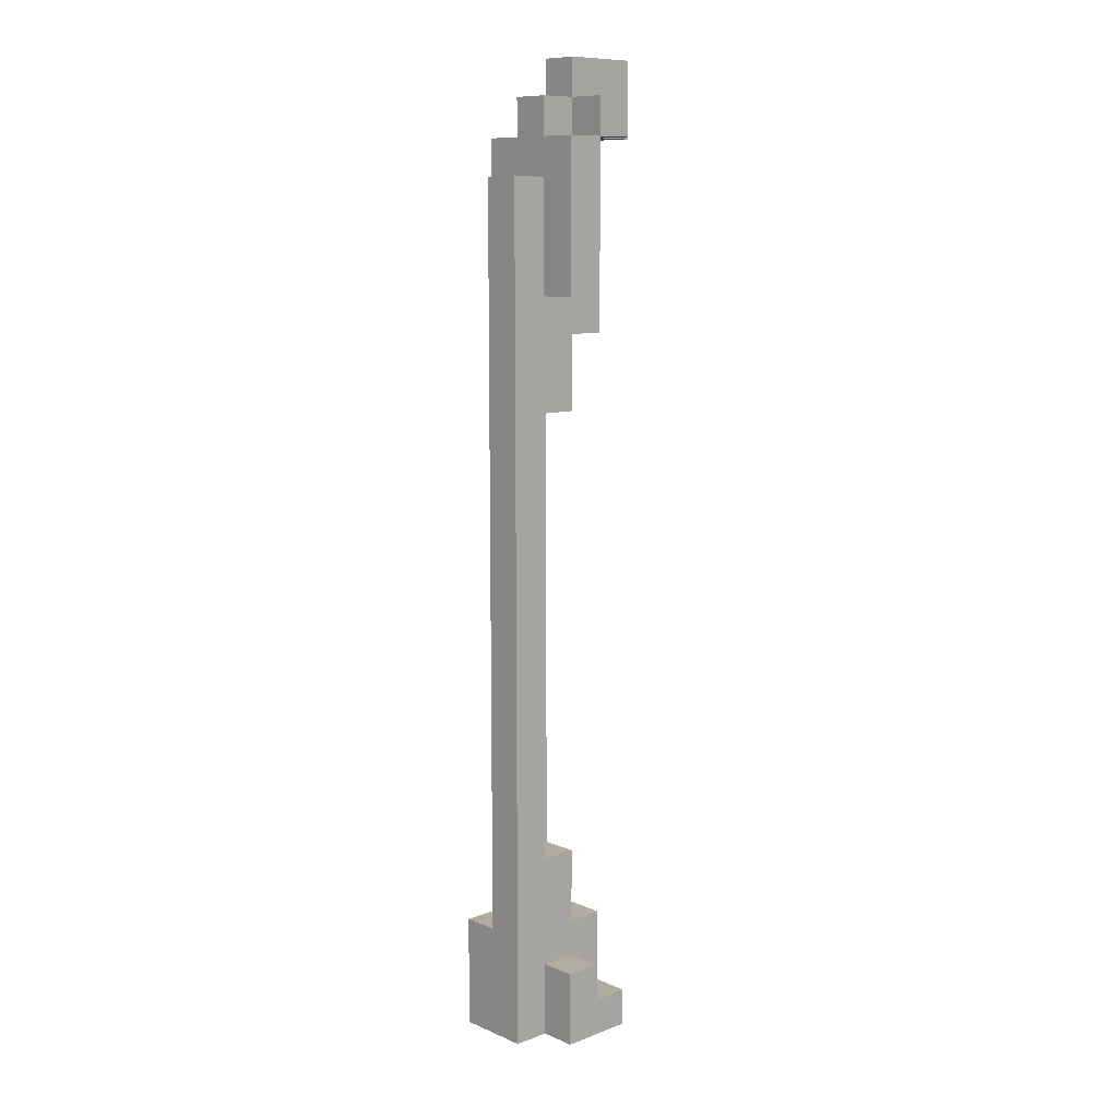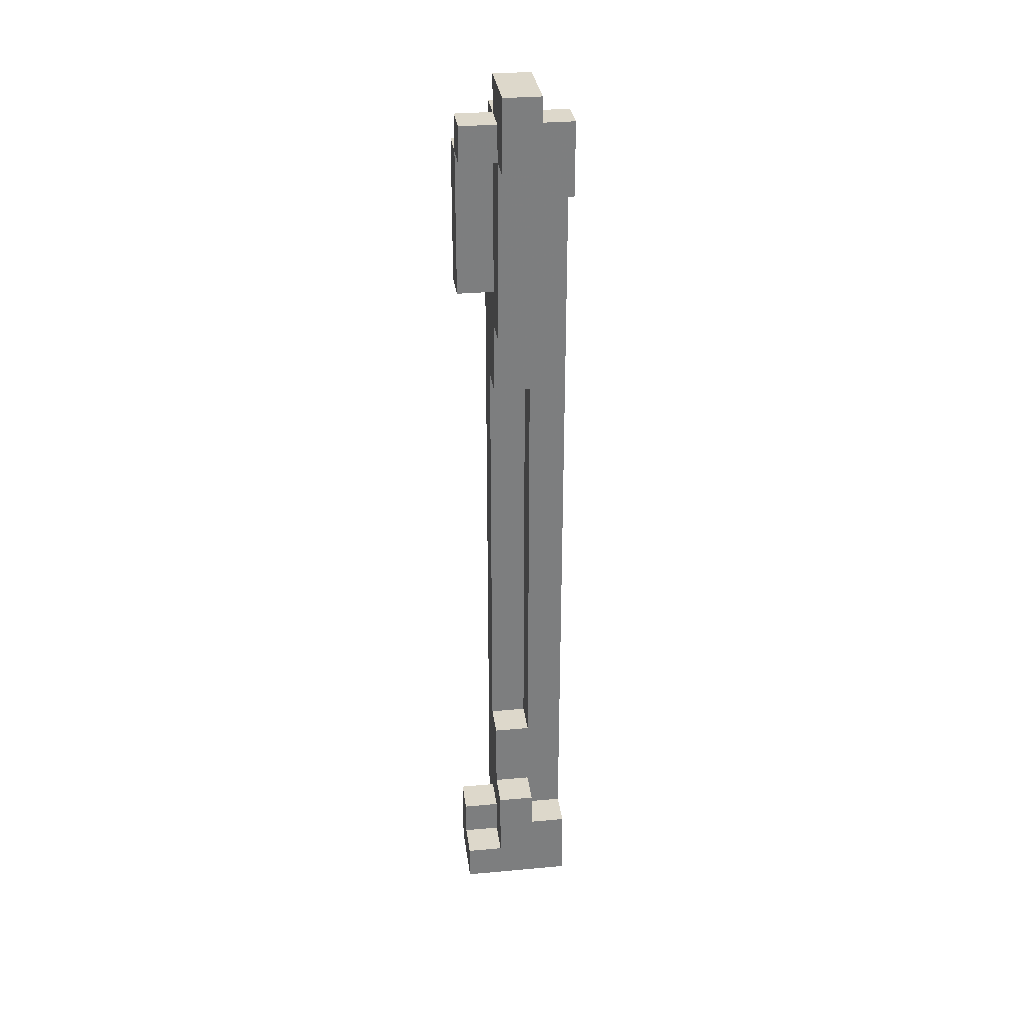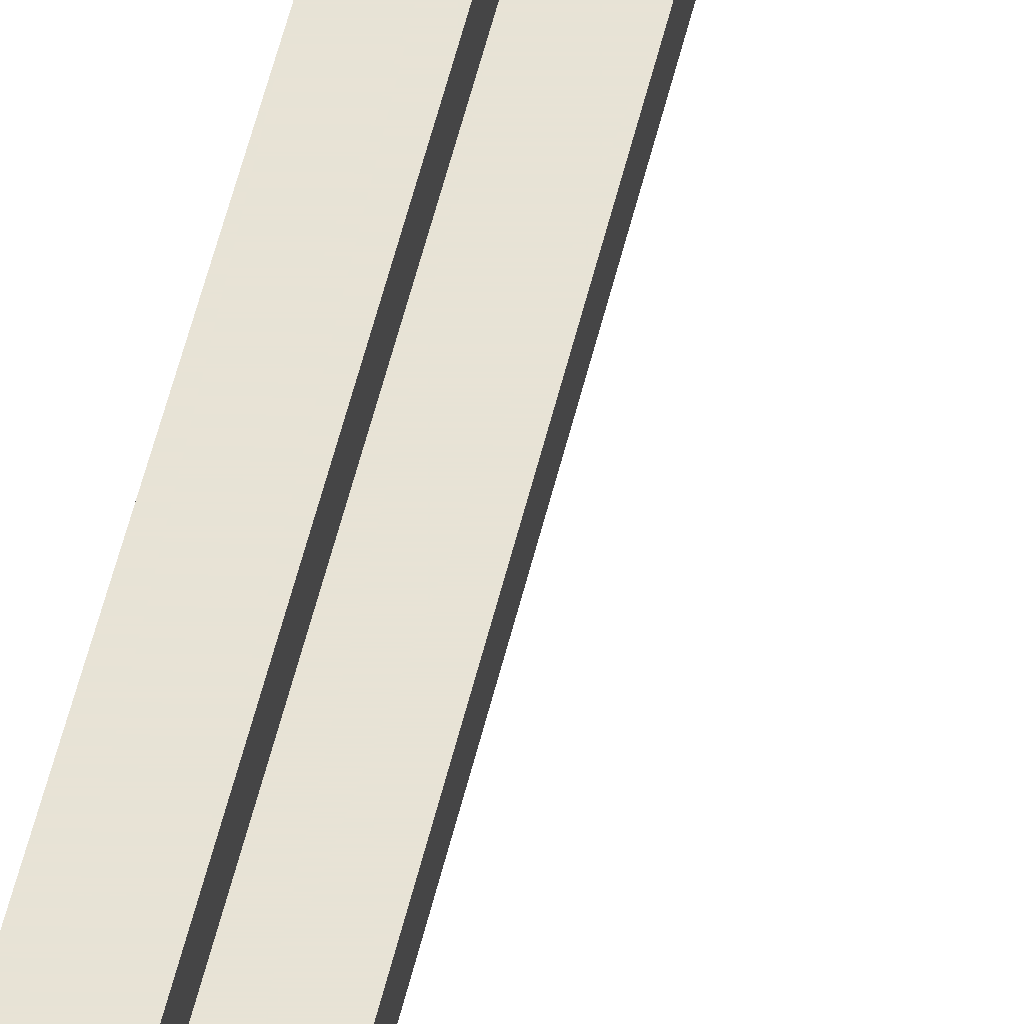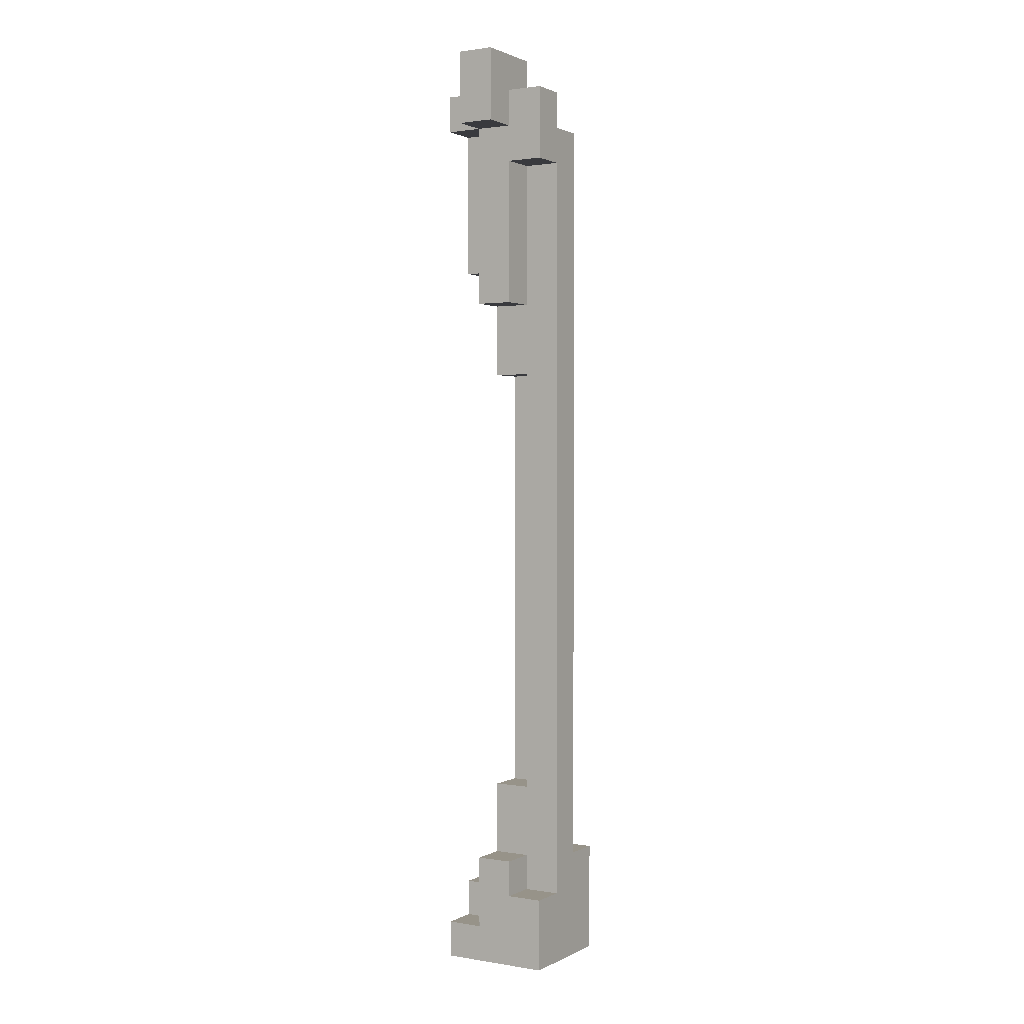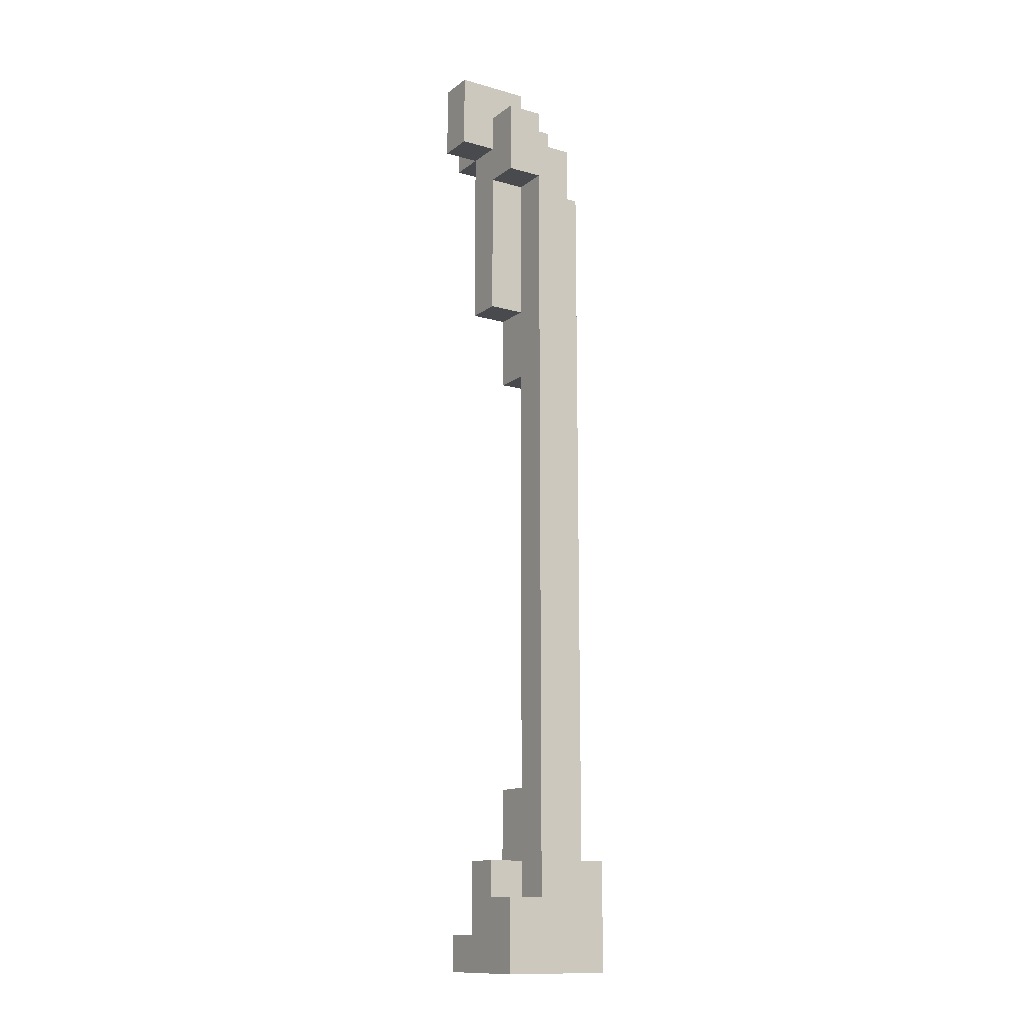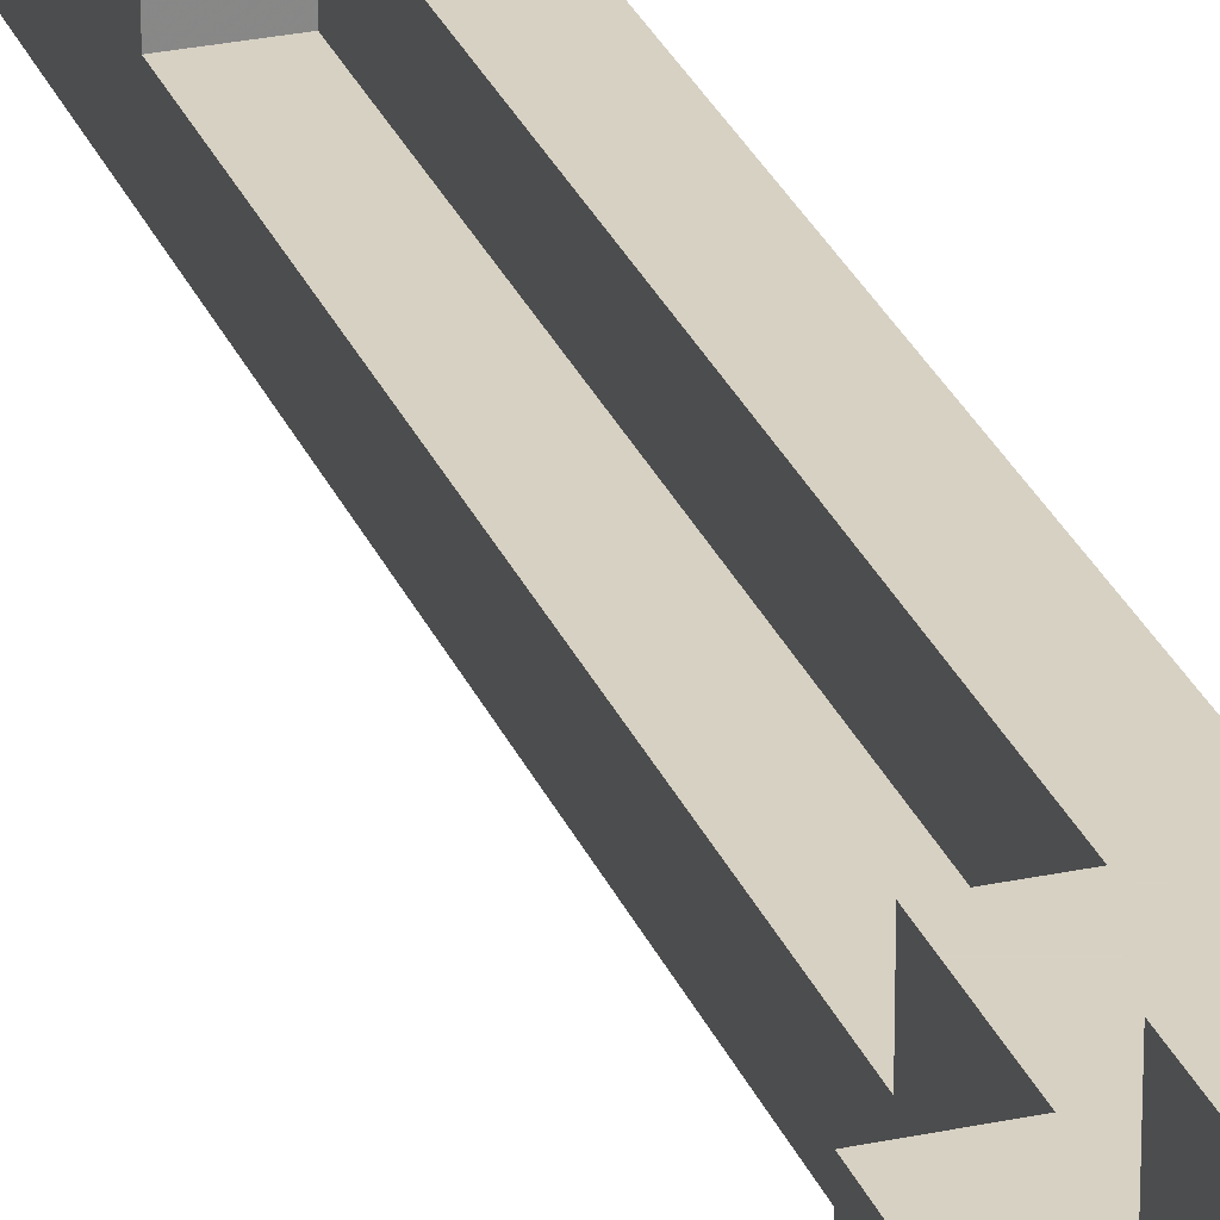
<metadata>
{"format":"obj","ext":"obj","renderer":"f3d","projection":"perspective","resolution":1024,"background":"white","views":[{"elev":10.1,"azim":-43.4,"up":"+Y"},{"elev":31.1,"azim":82.6,"up":"+Y"},{"elev":62.6,"azim":14.6,"up":"+Z"},{"elev":1.5,"azim":120.9,"up":"+Y"},{"elev":-13.4,"azim":147.7,"up":"+Y"},{"elev":27.1,"azim":161.5,"up":"+Z"}]}
</metadata>
<code>
g Model
v -2.462 -16 0.6154
v -2.462 12.31 0.6154
v -2.462 12.31 -0.6154
v -2.462 -16 -0.6154
f 1 2 3 4
v -2.462 -16 -0.6154
v -2.462 -12.31 -0.6154
v -2.462 -12.31 -1.846
v -2.462 -16 -1.846
f 5 6 7 8
v -1.231 -12.31 -0.6154
v -1.231 13.54 -0.6154
v -1.231 13.54 -1.846
v -1.231 -12.31 -1.846
f 9 10 11 12
v -1.231 8.615 1.846
v -1.231 13.54 1.846
v -1.231 13.54 0.6154
v -1.231 8.615 0.6154
f 13 14 15 16
v -1.231 12.31 0.6154
v -1.231 14.77 0.6154
v -1.231 14.77 -0.6154
v -1.231 12.31 -0.6154
f 17 18 19 20
v -1.231 -16 1.846
v -1.231 -13.54 1.846
v -1.231 -13.54 0.6154
v -1.231 -16 0.6154
f 21 22 23 24
v 0 13.54 -0.6154
v 0 14.77 -0.6154
v 0 14.77 -1.846
v 0 13.54 -1.846
f 25 26 27 28
v 0 14.77 0.6154
v 0 16 0.6154
v 0 16 -0.6154
v 0 14.77 -0.6154
f 29 30 31 32
v 0 13.54 1.846
v 0 14.77 1.846
v 0 14.77 0.6154
v 0 13.54 0.6154
f 33 34 35 36
v -1.231 -9.846 -0.6154
v -1.231 4.923 -0.6154
v -1.231 4.923 0.6154
v -1.231 -9.846 0.6154
f 37 38 39 40
v 0 -13.54 -1.846
v 0 12.31 -1.846
v 0 12.31 -0.6154
v 0 -13.54 -0.6154
f 41 42 43 44
v 0 8.615 0.6154
v 0 13.54 0.6154
v 0 13.54 1.846
v 0 8.615 1.846
f 45 46 47 48
v 0 -12.31 -0.6154
v 0 -9.846 -0.6154
v 0 -9.846 0.6154
v 0 -12.31 0.6154
f 49 50 51 52
v 0 4.923 -0.6154
v 0 7.385 -0.6154
v 0 7.385 0.6154
v 0 4.923 0.6154
f 53 54 55 56
v 0 -14.77 0.6154
v 0 -13.54 0.6154
v 0 -13.54 1.846
v 0 -14.77 1.846
f 57 58 59 60
v 1.231 7.385 -0.6154
v 1.231 13.54 -0.6154
v 1.231 13.54 0.6154
v 1.231 7.385 0.6154
f 61 62 63 64
v 1.231 -16 -1.846
v 1.231 -13.54 -1.846
v 1.231 -13.54 0.6154
v 1.231 -16 0.6154
f 65 66 67 68
v 1.231 12.31 -1.846
v 1.231 14.77 -1.846
v 1.231 14.77 -0.6154
v 1.231 12.31 -0.6154
f 69 70 71 72
v 1.231 -13.54 -0.6154
v 1.231 -12.31 -0.6154
v 1.231 -12.31 0.6154
v 1.231 -13.54 0.6154
f 73 74 75 76
v 1.231 -16 0.6154
v 1.231 -14.77 0.6154
v 1.231 -14.77 1.846
v 1.231 -16 1.846
f 77 78 79 80
v 1.231 13.54 0.6154
v 1.231 14.77 0.6154
v 1.231 14.77 1.846
v 1.231 13.54 1.846
f 81 82 83 84
v 2.462 13.54 -0.6154
v 2.462 16 -0.6154
v 2.462 16 0.6154
v 2.462 13.54 0.6154
f 85 86 87 88
v -2.462 -16 -1.846
v 1.231 -16 -1.846
v 1.231 -16 0.6154
v -2.462 -16 0.6154
f 89 90 91 92
v -1.231 -16 0.6154
v 1.231 -16 0.6154
v 1.231 -16 1.846
v -1.231 -16 1.846
f 93 94 95 96
v -1.231 4.923 -0.6154
v 0 4.923 -0.6154
v 0 4.923 0.6154
v -1.231 4.923 0.6154
f 97 98 99 100
v 0 7.385 -0.6154
v 1.231 7.385 -0.6154
v 1.231 7.385 0.6154
v 0 7.385 0.6154
f 101 102 103 104
v -1.231 8.615 0.6154
v 0 8.615 0.6154
v 0 8.615 1.846
v -1.231 8.615 1.846
f 105 106 107 108
v 0 12.31 -1.846
v 1.231 12.31 -1.846
v 1.231 12.31 -0.6154
v 0 12.31 -0.6154
f 109 110 111 112
v 1.231 13.54 -0.6154
v 2.462 13.54 -0.6154
v 2.462 13.54 0.6154
v 1.231 13.54 0.6154
f 113 114 115 116
v 0 13.54 0.6154
v 1.231 13.54 0.6154
v 1.231 13.54 1.846
v 0 13.54 1.846
f 117 118 119 120
v 0 -14.77 1.846
v 1.231 -14.77 1.846
v 1.231 -14.77 0.6154
v 0 -14.77 0.6154
f 121 122 123 124
v 0 -13.54 -0.6154
v 1.231 -13.54 -0.6154
v 1.231 -13.54 -1.846
v 0 -13.54 -1.846
f 125 126 127 128
v -1.231 -13.54 1.846
v 0 -13.54 1.846
v 0 -13.54 0.6154
v -1.231 -13.54 0.6154
f 129 130 131 132
v -2.462 -12.31 -0.6154
v -1.231 -12.31 -0.6154
v -1.231 -12.31 -1.846
v -2.462 -12.31 -1.846
f 133 134 135 136
v 0 -12.31 0.6154
v 1.231 -12.31 0.6154
v 1.231 -12.31 -0.6154
v 0 -12.31 -0.6154
f 137 138 139 140
v -1.231 -9.846 0.6154
v 0 -9.846 0.6154
v 0 -9.846 -0.6154
v -1.231 -9.846 -0.6154
f 141 142 143 144
v -2.462 12.31 0.6154
v -1.231 12.31 0.6154
v -1.231 12.31 -0.6154
v -2.462 12.31 -0.6154
f 145 146 147 148
v -1.231 13.54 -0.6154
v 0 13.54 -0.6154
v 0 13.54 -1.846
v -1.231 13.54 -1.846
f 149 150 151 152
v -1.231 13.54 1.846
v 0 13.54 1.846
v 0 13.54 0.6154
v -1.231 13.54 0.6154
f 153 154 155 156
v 0 14.77 -0.6154
v 1.231 14.77 -0.6154
v 1.231 14.77 -1.846
v 0 14.77 -1.846
f 157 158 159 160
v -1.231 14.77 0.6154
v 0 14.77 0.6154
v 0 14.77 -0.6154
v -1.231 14.77 -0.6154
f 161 162 163 164
v 0 14.77 1.846
v 1.231 14.77 1.846
v 1.231 14.77 0.6154
v 0 14.77 0.6154
f 165 166 167 168
v 0 16 0.6154
v 2.462 16 0.6154
v 2.462 16 -0.6154
v 0 16 -0.6154
f 169 170 171 172
v -1.231 13.54 -1.846
v 0 13.54 -1.846
v 0 -13.54 -1.846
v -1.231 -13.54 -1.846
f 173 174 175 176
v -2.462 -13.54 -1.846
v 1.231 -13.54 -1.846
v 1.231 -16 -1.846
v -2.462 -16 -1.846
f 177 178 179 180
v 0 14.77 -1.846
v 1.231 14.77 -1.846
v 1.231 12.31 -1.846
v 0 12.31 -1.846
f 181 182 183 184
v -2.462 -12.31 -1.846
v -1.231 -12.31 -1.846
v -1.231 -13.54 -1.846
v -2.462 -13.54 -1.846
f 185 186 187 188
v -2.462 12.31 -0.6154
v -1.231 12.31 -0.6154
v -1.231 -12.31 -0.6154
v -2.462 -12.31 -0.6154
f 189 190 191 192
v 0 12.31 -0.6154
v 1.231 12.31 -0.6154
v 1.231 7.385 -0.6154
v 0 7.385 -0.6154
f 193 194 195 196
v 1.231 16 -0.6154
v 2.462 16 -0.6154
v 2.462 13.54 -0.6154
v 1.231 13.54 -0.6154
f 197 198 199 200
v 0 -12.31 -0.6154
v 1.231 -12.31 -0.6154
v 1.231 -13.54 -0.6154
v 0 -13.54 -0.6154
f 201 202 203 204
v -1.231 14.77 -0.6154
v 0 14.77 -0.6154
v 0 13.54 -0.6154
v -1.231 13.54 -0.6154
f 205 206 207 208
v 0 16 -0.6154
v 1.231 16 -0.6154
v 1.231 14.77 -0.6154
v 0 14.77 -0.6154
f 209 210 211 212
v -1.231 -9.846 -0.6154
v 0 -9.846 -0.6154
v 0 4.923 -0.6154
v -1.231 4.923 -0.6154
f 213 214 215 216
v -2.462 -16 0.6154
v -1.231 -16 0.6154
v -1.231 12.31 0.6154
v -2.462 12.31 0.6154
f 217 218 219 220
v 0 7.385 0.6154
v 1.231 7.385 0.6154
v 1.231 13.54 0.6154
v 0 13.54 0.6154
f 221 222 223 224
v -1.231 4.923 0.6154
v 0 4.923 0.6154
v 0 8.615 0.6154
v -1.231 8.615 0.6154
f 225 226 227 228
v 0 -14.77 0.6154
v 1.231 -14.77 0.6154
v 1.231 -12.31 0.6154
v 0 -12.31 0.6154
f 229 230 231 232
v -1.231 -13.54 0.6154
v 0 -13.54 0.6154
v 0 -9.846 0.6154
v -1.231 -9.846 0.6154
f 233 234 235 236
v 1.231 13.54 0.6154
v 2.462 13.54 0.6154
v 2.462 16 0.6154
v 1.231 16 0.6154
f 237 238 239 240
v -1.231 13.54 0.6154
v 0 13.54 0.6154
v 0 14.77 0.6154
v -1.231 14.77 0.6154
f 241 242 243 244
v 0 14.77 0.6154
v 1.231 14.77 0.6154
v 1.231 16 0.6154
v 0 16 0.6154
f 245 246 247 248
v -1.231 8.615 1.846
v 0 8.615 1.846
v 0 13.54 1.846
v -1.231 13.54 1.846
f 249 250 251 252
v -1.231 -16 1.846
v 1.231 -16 1.846
v 1.231 -14.77 1.846
v -1.231 -14.77 1.846
f 253 254 255 256
v -1.231 -14.77 1.846
v 0 -14.77 1.846
v 0 -13.54 1.846
v -1.231 -13.54 1.846
f 257 258 259 260
v 0 13.54 1.846
v 1.231 13.54 1.846
v 1.231 14.77 1.846
v 0 14.77 1.846
f 261 262 263 264

</code>
